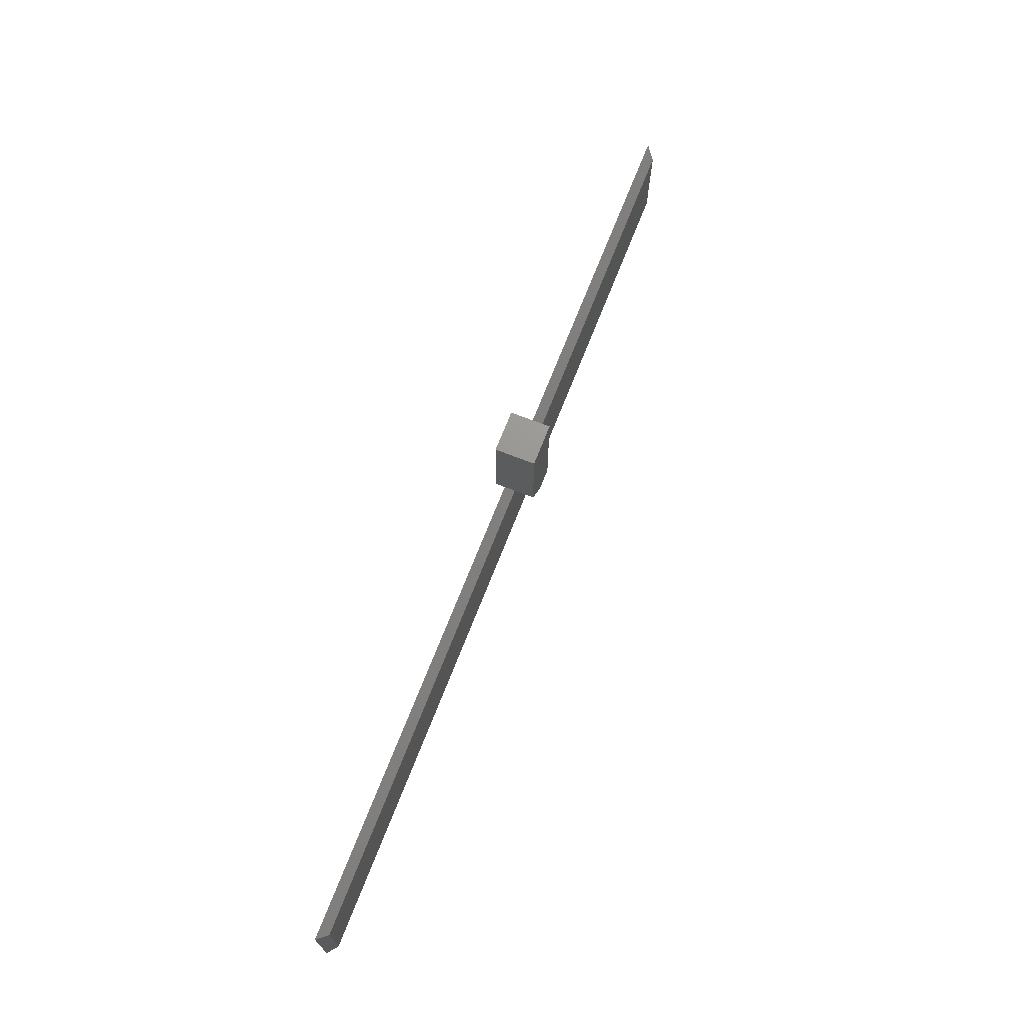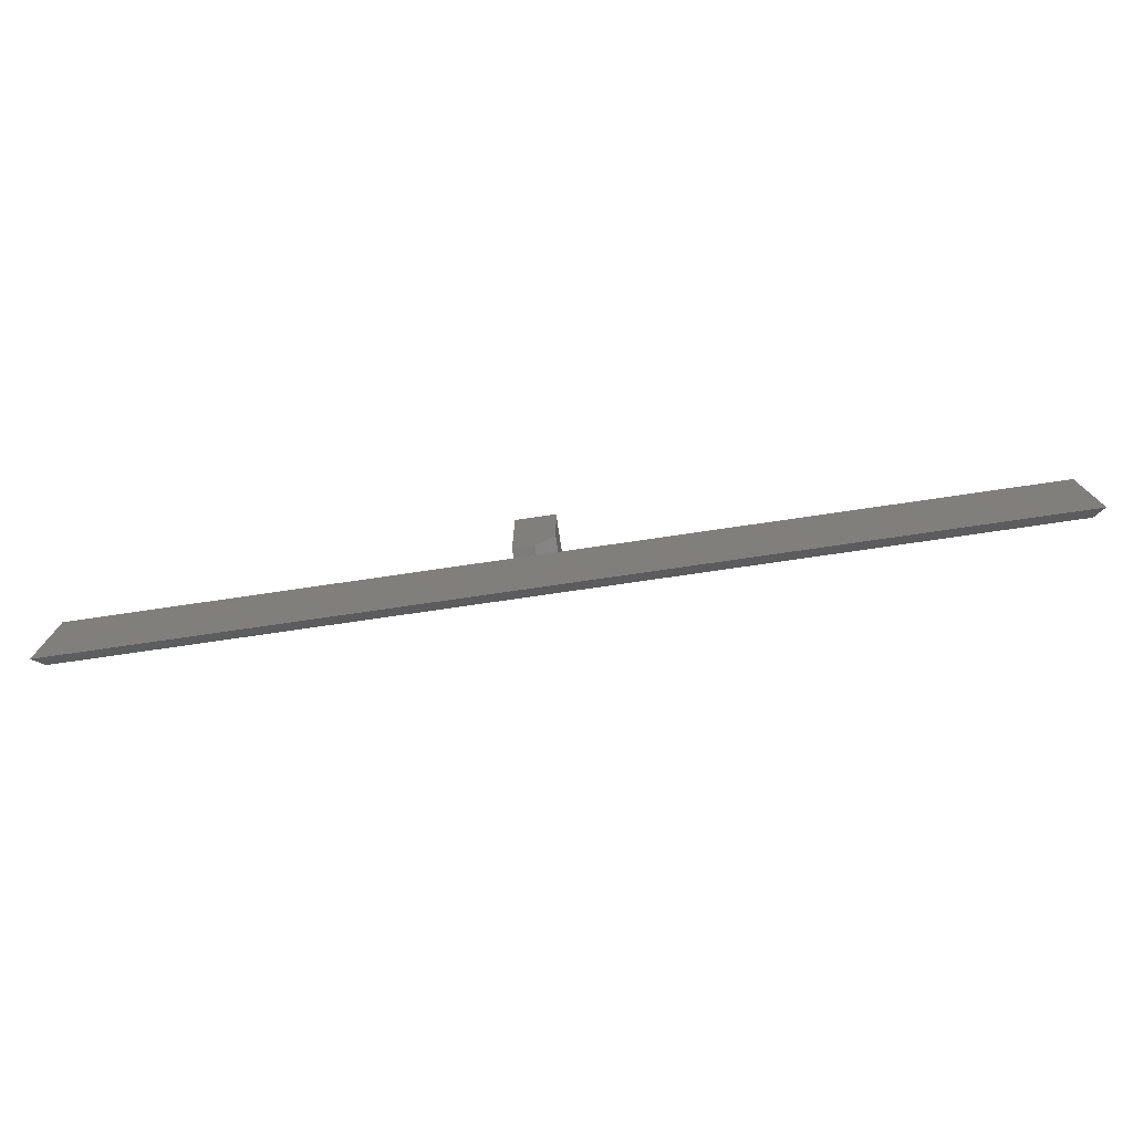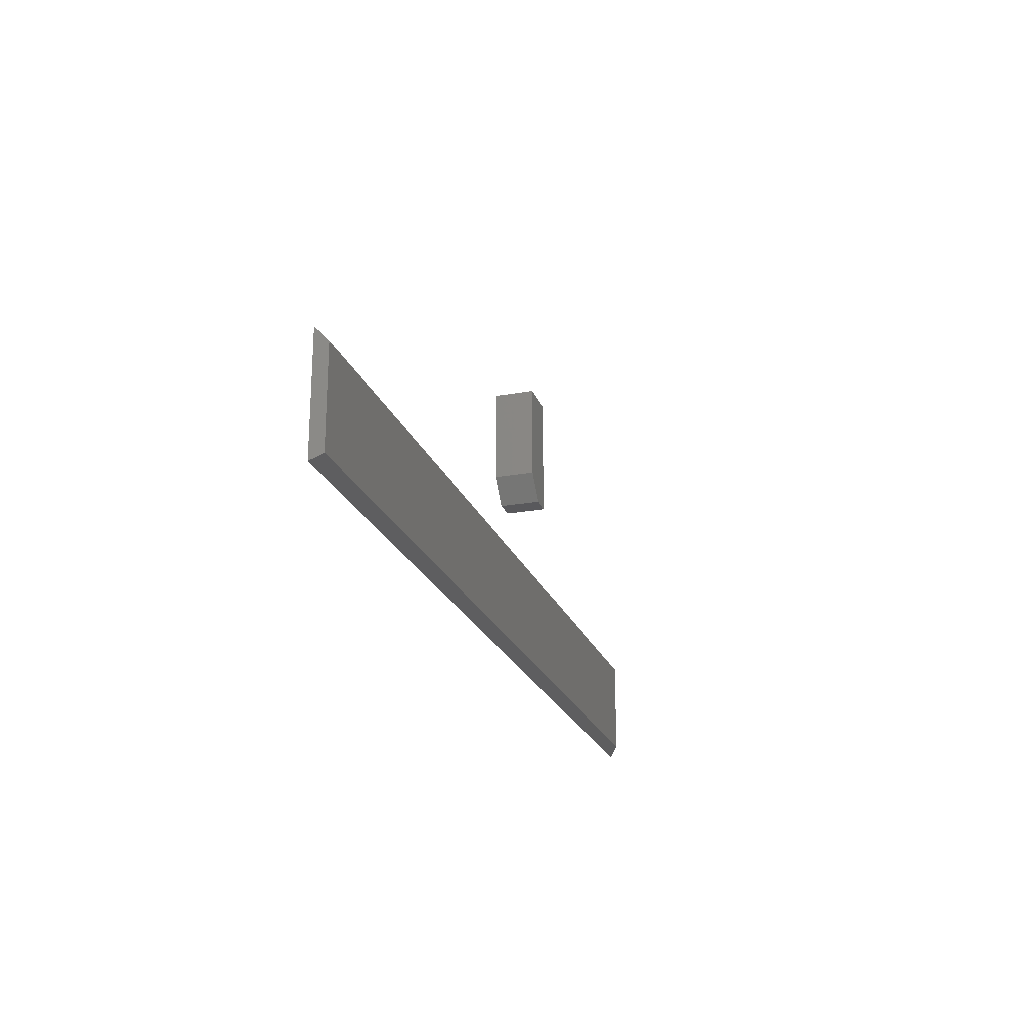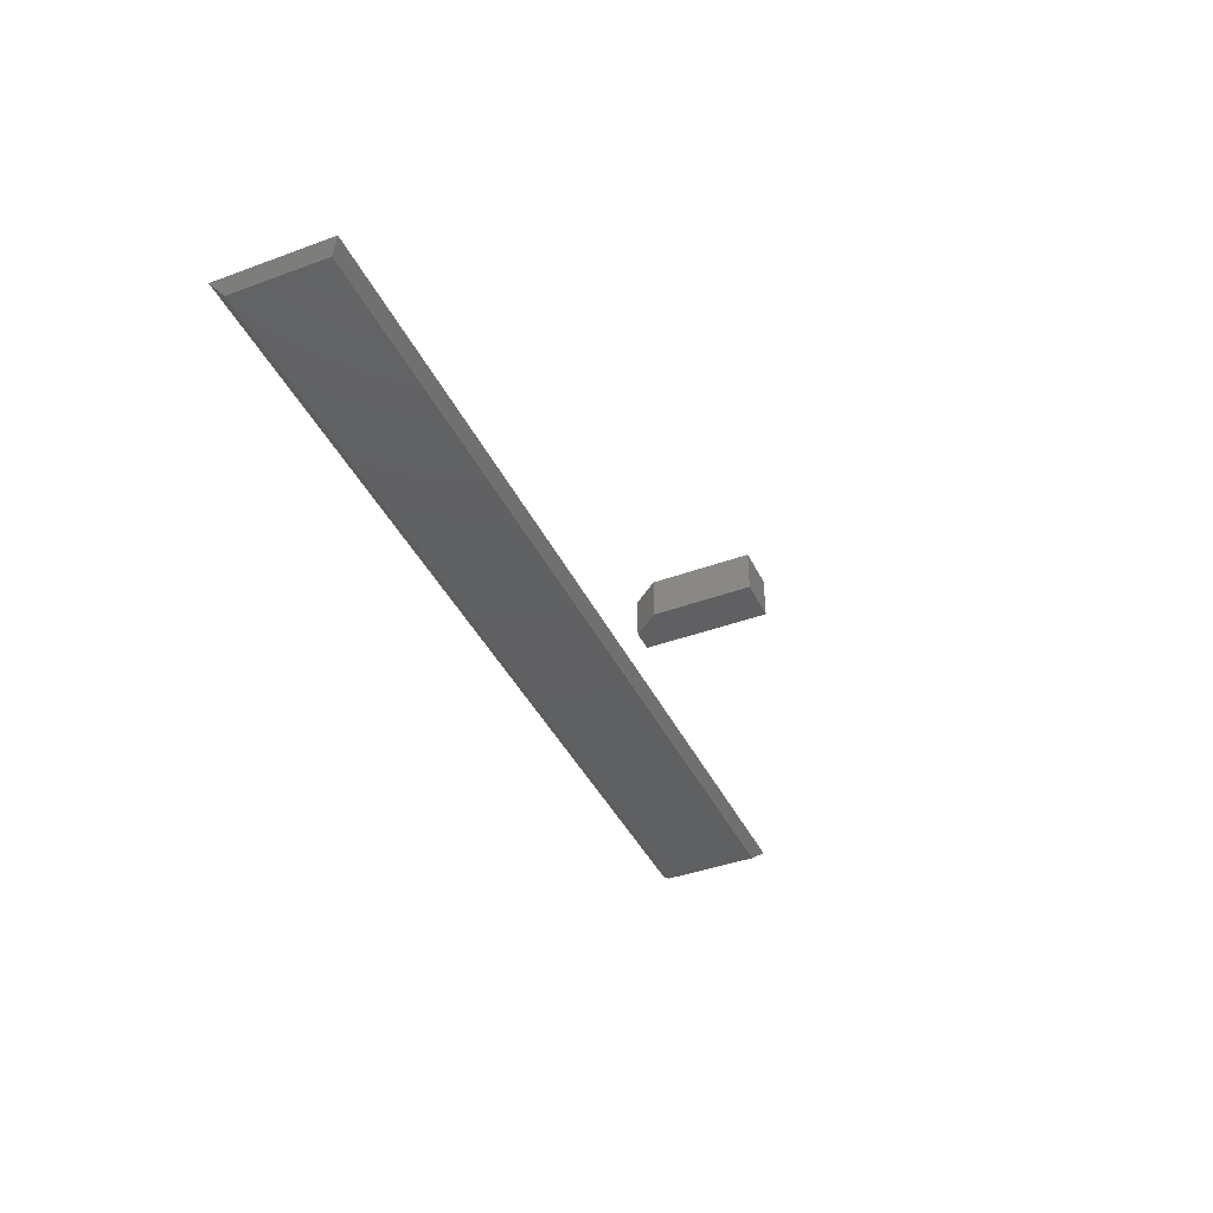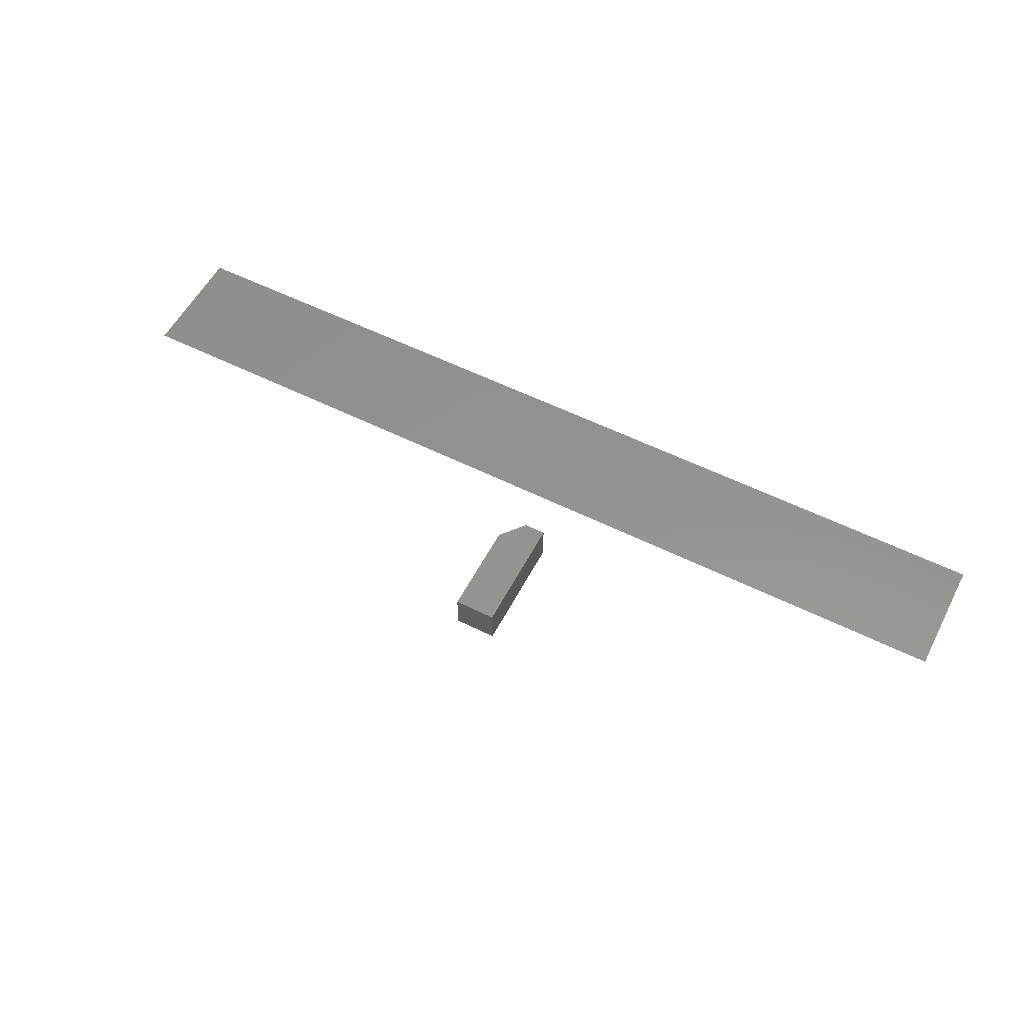
<metadata>
{"format":"stl","ext":"stl","renderer":"f3d","projection":"perspective","resolution":1024,"background":"white","views":[{"elev":70.4,"azim":-68.6,"up":"+Z"},{"elev":-75.8,"azim":-171.7,"up":"+Z"},{"elev":-22.4,"azim":-72.6,"up":"+Z"},{"elev":-41.0,"azim":-65.9,"up":"+Y"},{"elev":56.4,"azim":27.5,"up":"+Y"}]}
</metadata>
<code>
# stl→obj: 18 verts, 28 faces
v -0.7344 -0.01562 -0.2344
v 0.7109 -0.01562 -0.2344
v -0.7344 -0.01562 -0.07911
v 0.7109 -0.01562 -0.07911
v -0.75 5.97e-33 -0.25
v -0.75 1.035e-17 -0.06349
v 0.7266 1.639e-16 -0.25
v 0.7266 1.743e-16 -0.06349
v 0.06513 -0.0625 0.1875
v 1.148e-17 -0.0625 0.1875
v 0.06513 -0.0625 -3.988e-18
v 2.392e-18 -0.0625 0.03906
v 0.03125 -0.0625 -1.914e-18
v 0.03125 0 -1.914e-18
v 2.392e-18 0 0.03906
v 0.06513 0 -3.988e-18
v 1.148e-17 0 0.1875
v 0.06513 0 0.1875
f 1 2 3
f 3 2 4
f 5 6 7
f 7 6 8
f 8 6 4
f 4 6 3
f 7 8 2
f 2 8 4
f 5 7 1
f 1 7 2
f 6 5 3
f 3 5 1
f 9 10 11
f 11 10 12
f 11 12 13
f 14 15 16
f 16 15 17
f 16 17 18
f 10 17 12
f 12 17 15
f 13 14 11
f 11 14 16
f 12 15 13
f 13 15 14
f 9 18 10
f 10 18 17
f 11 16 9
f 9 16 18

</code>
